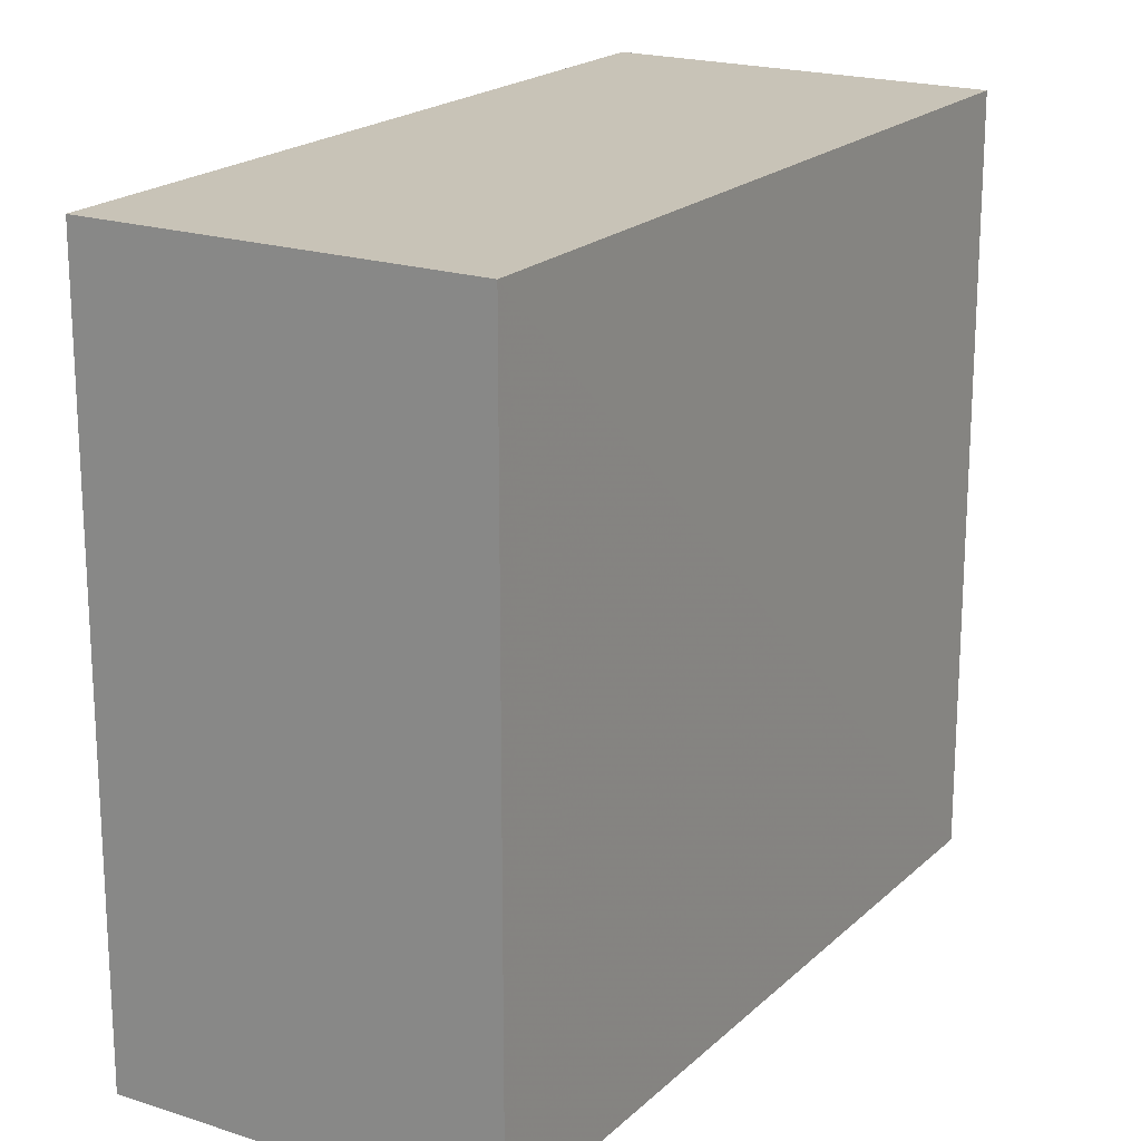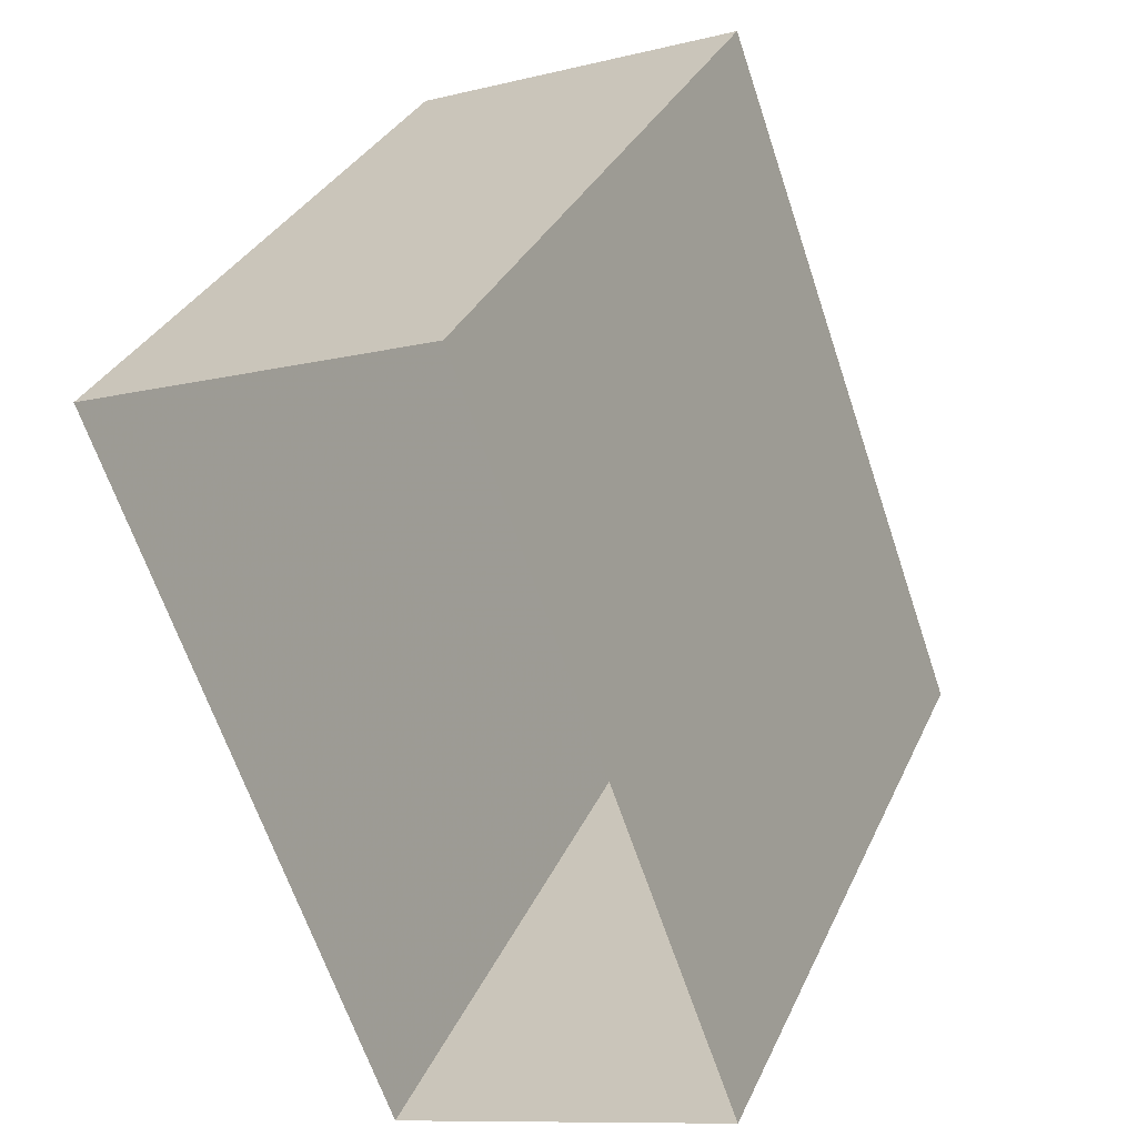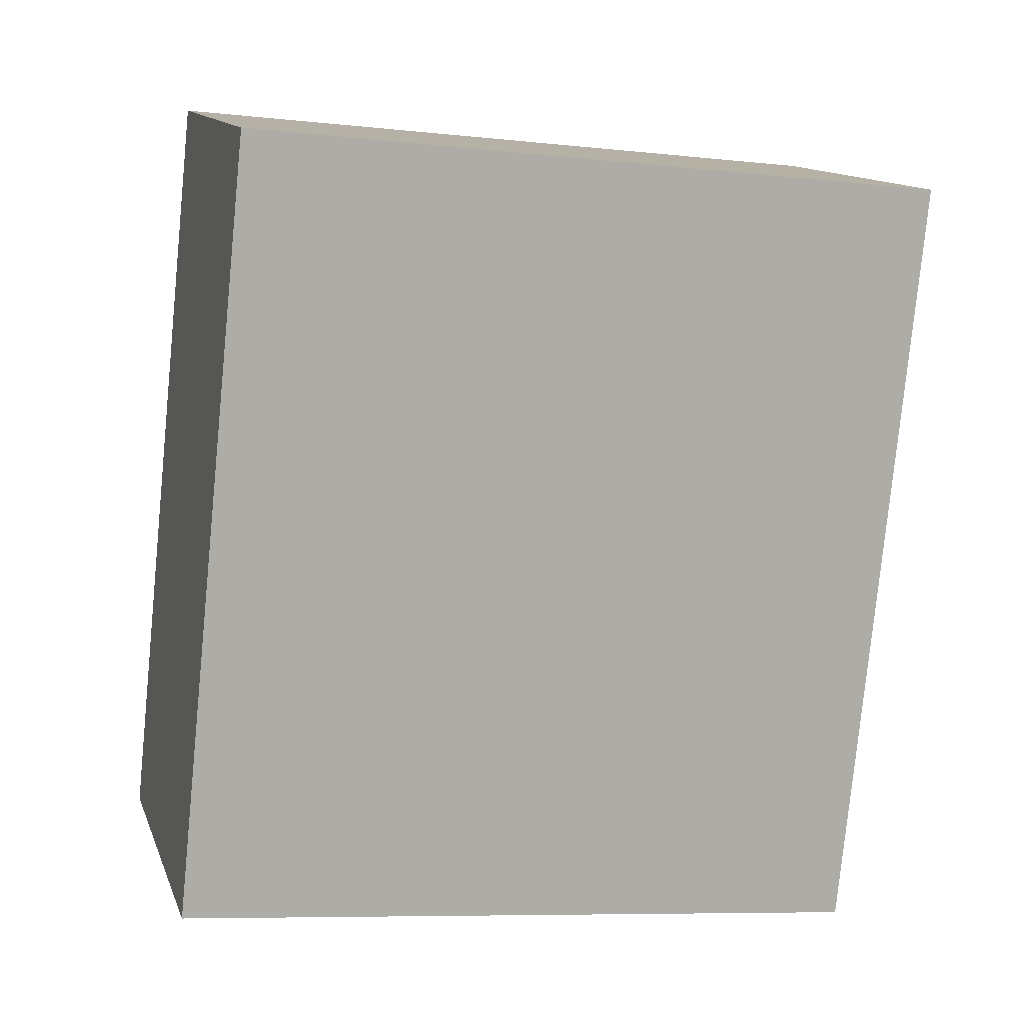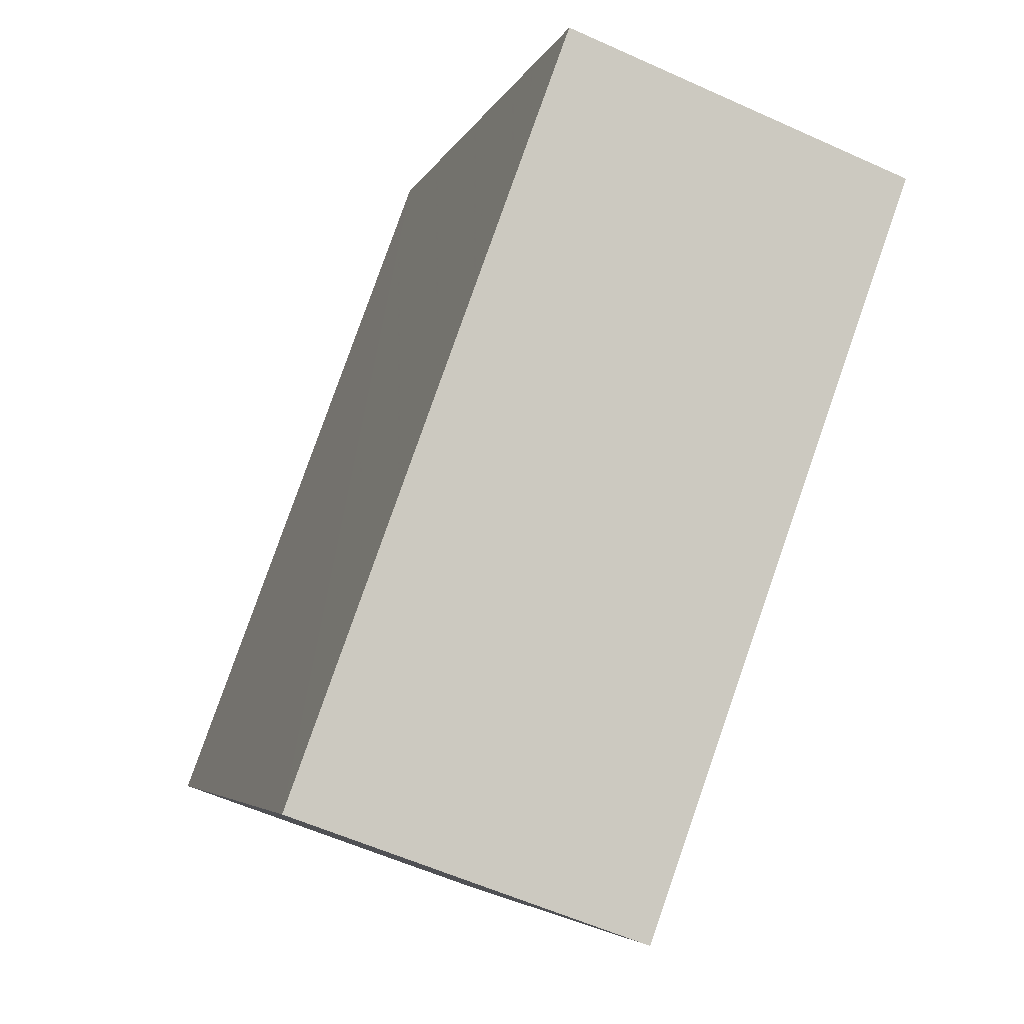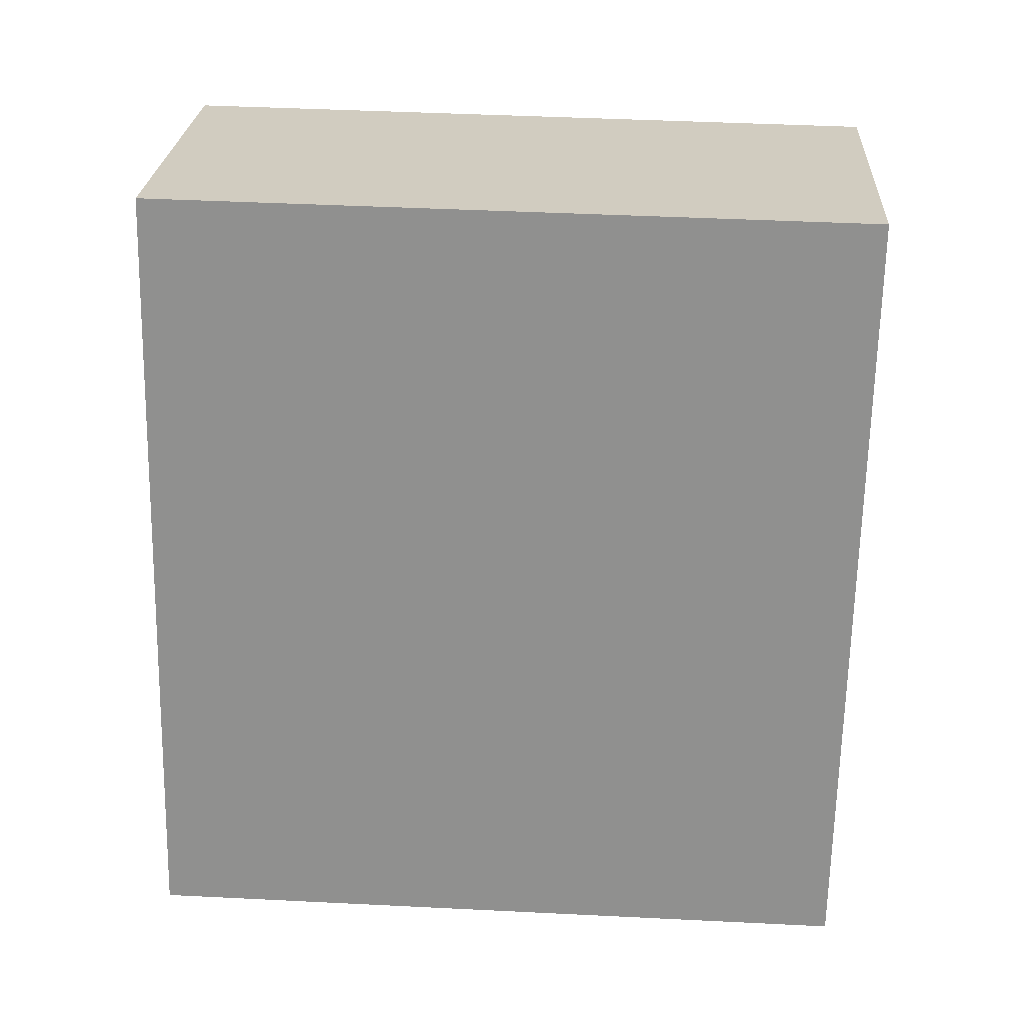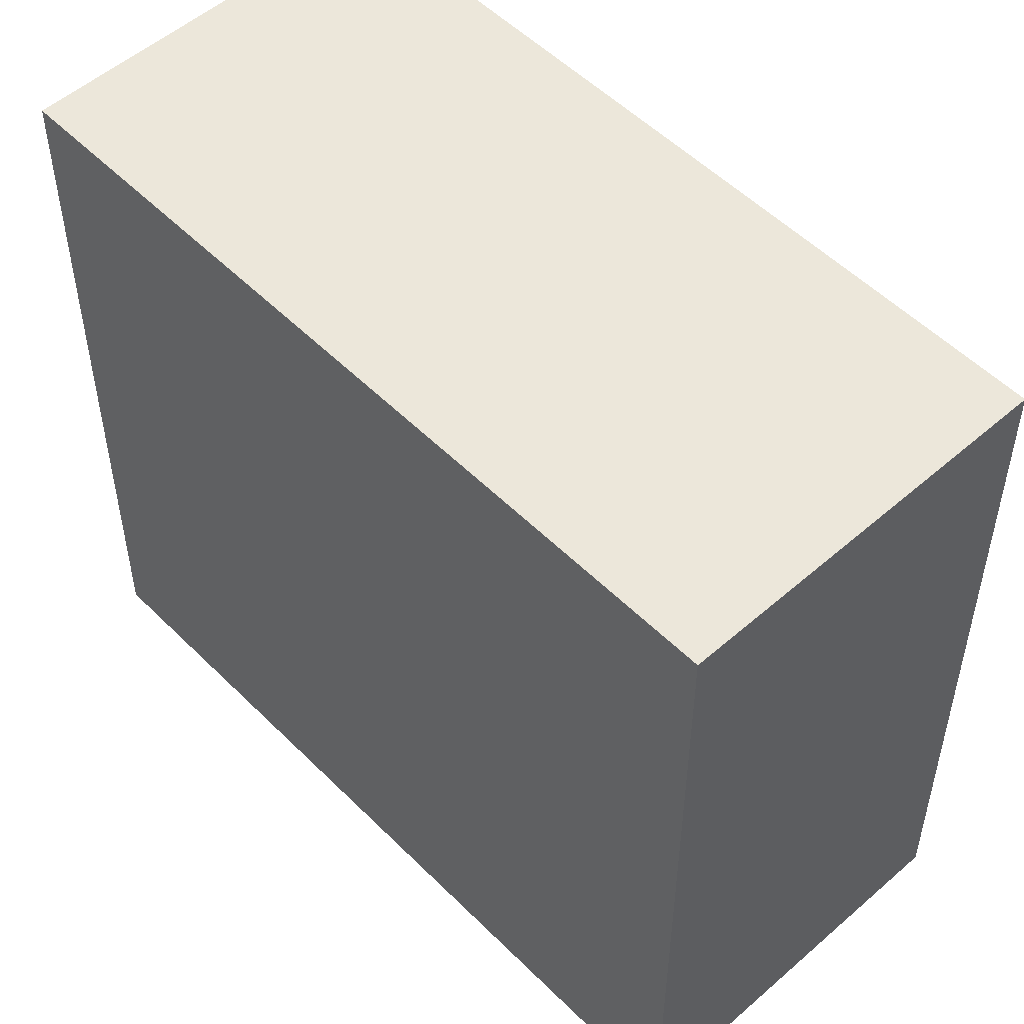
<metadata>
{"format":"obj","ext":"obj","renderer":"f3d","projection":"perspective","resolution":1024,"background":"white","views":[{"elev":19.7,"azim":11.4,"up":"+Z"},{"elev":32.7,"azim":-158.2,"up":"+Y"},{"elev":-8.2,"azim":73.3,"up":"+Y"},{"elev":-4.8,"azim":-14.8,"up":"+Y"},{"elev":44.0,"azim":-86.6,"up":"+Y"},{"elev":52.7,"azim":116.8,"up":"+Z"}]}
</metadata>
<code>
v -7188 -3.752e+04 10.16
v -7188 -3.752e+04 2.473
v -7192 -3.752e+04 2.474
v -7192 -3.752e+04 10.16
v -7191 -3.753e+04 10.16
v -7191 -3.753e+04 2.472
v -7195 -3.753e+04 2.474
v -7195 -3.753e+04 10.16
f 6 7 3
f 2 6 3
f 1 2 3
f 4 1 3
f 5 6 2
f 1 5 2
f 5 7 6
f 5 8 7
f 8 3 7
f 8 4 3
f 5 1 4
f 8 5 4

</code>
